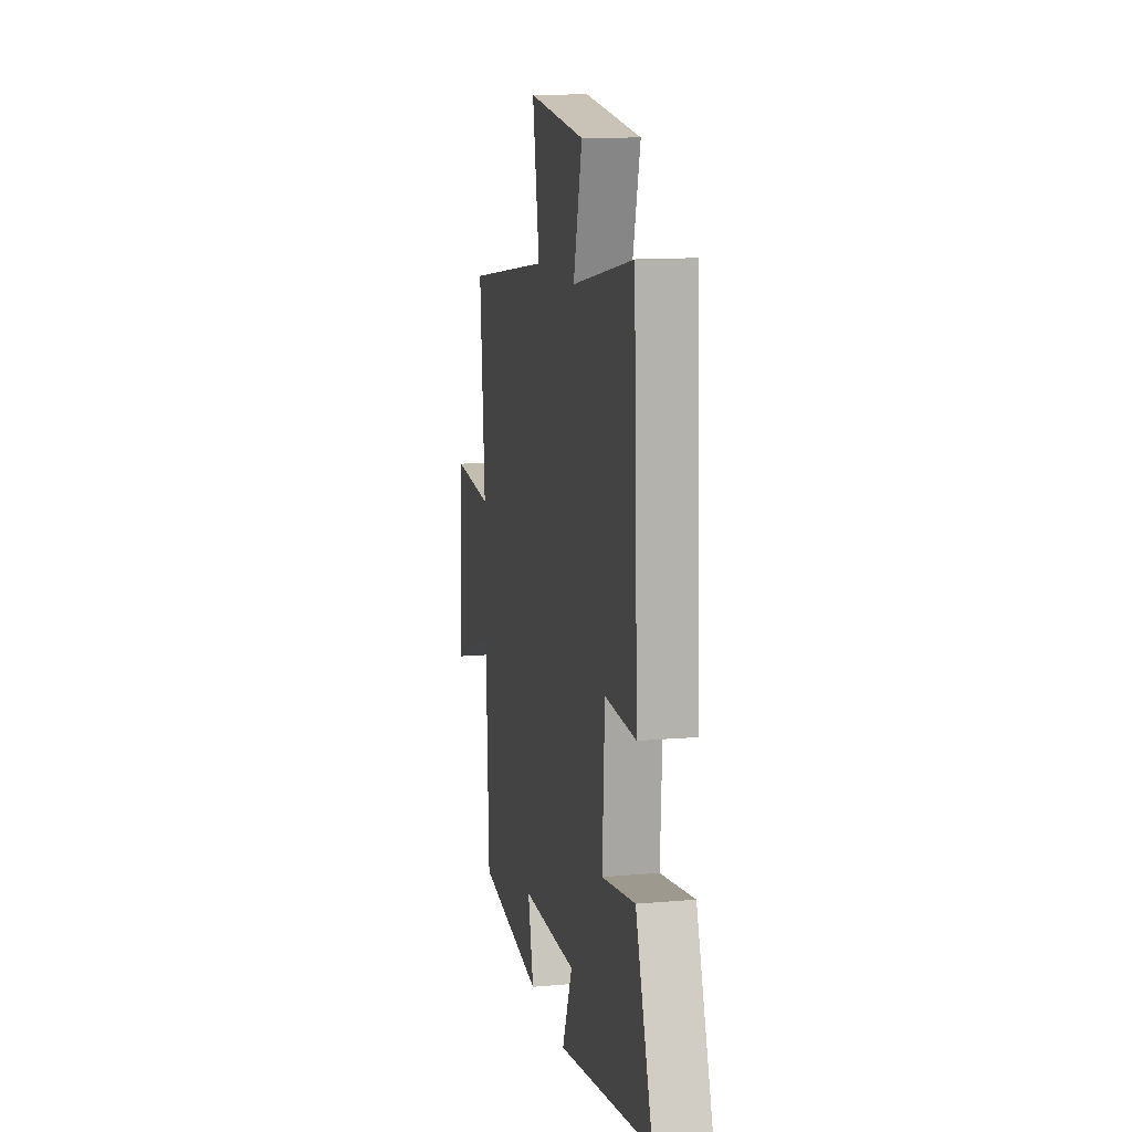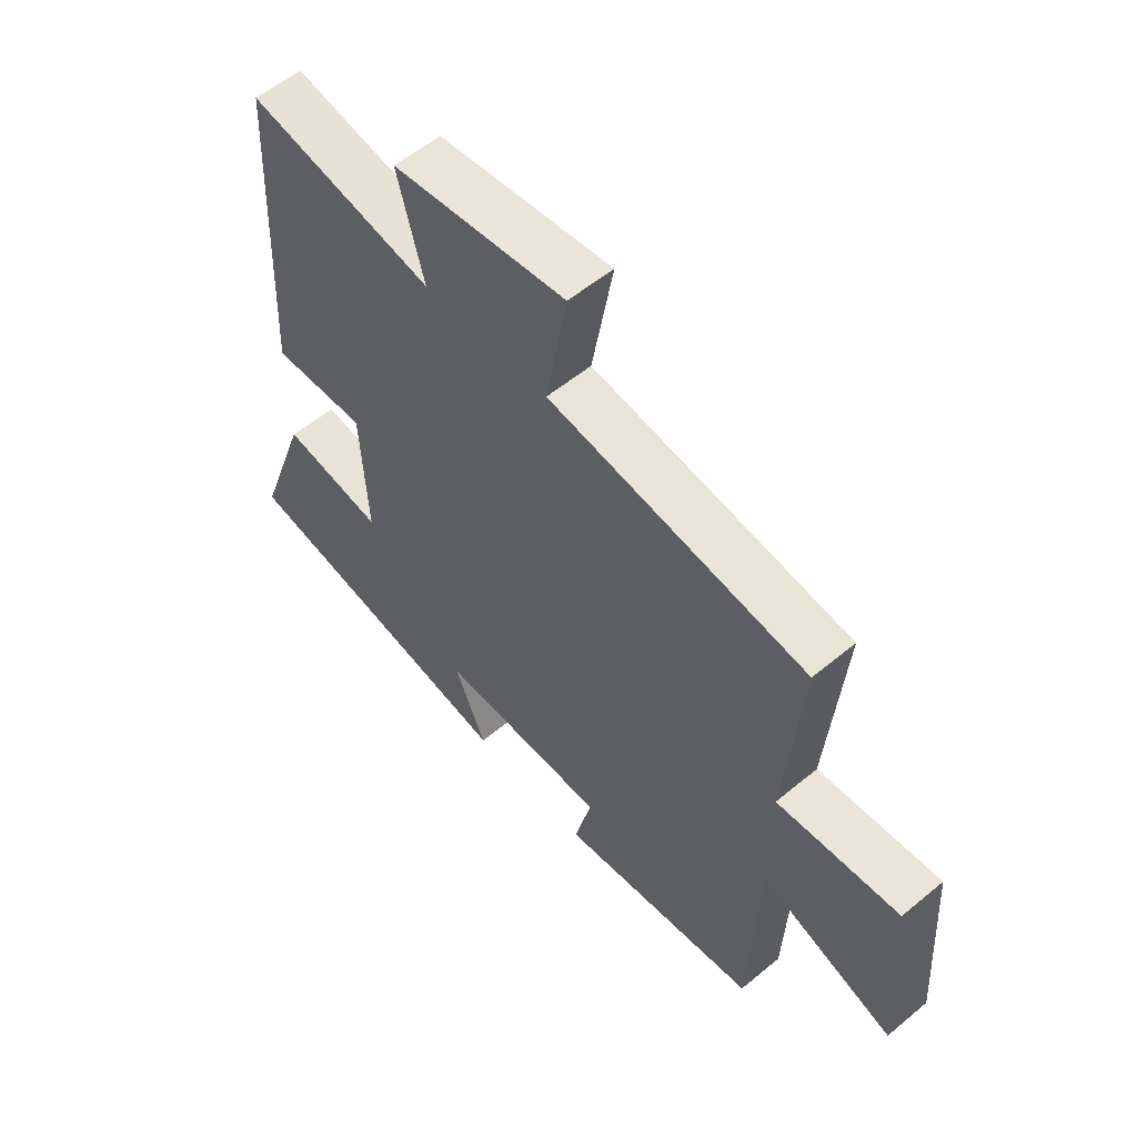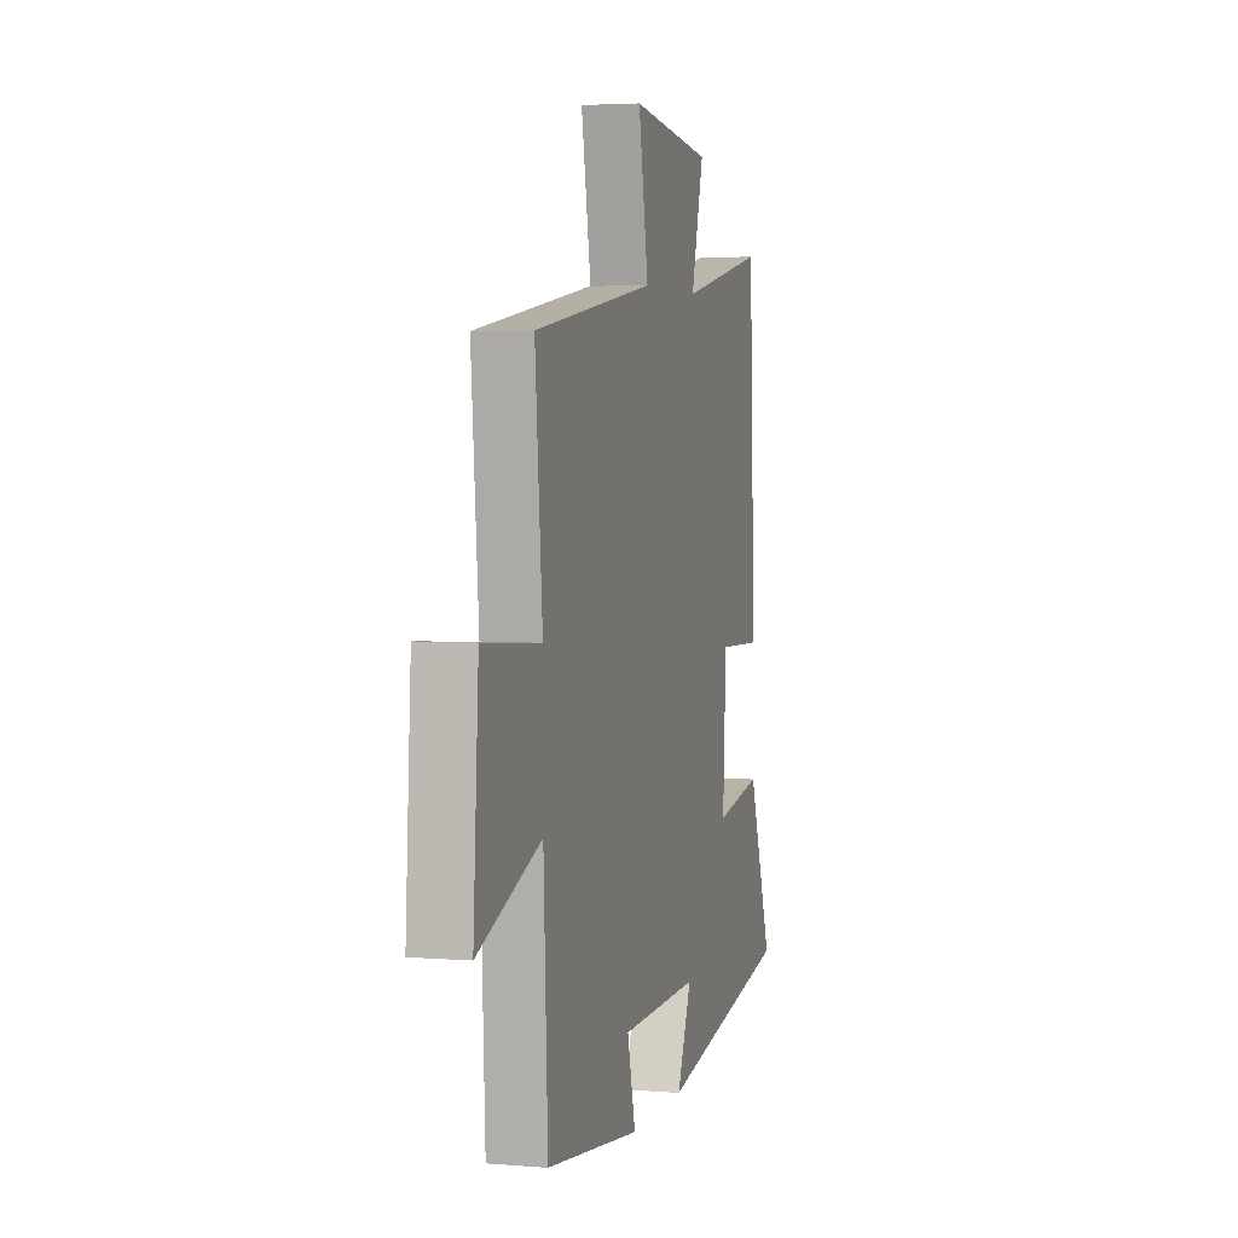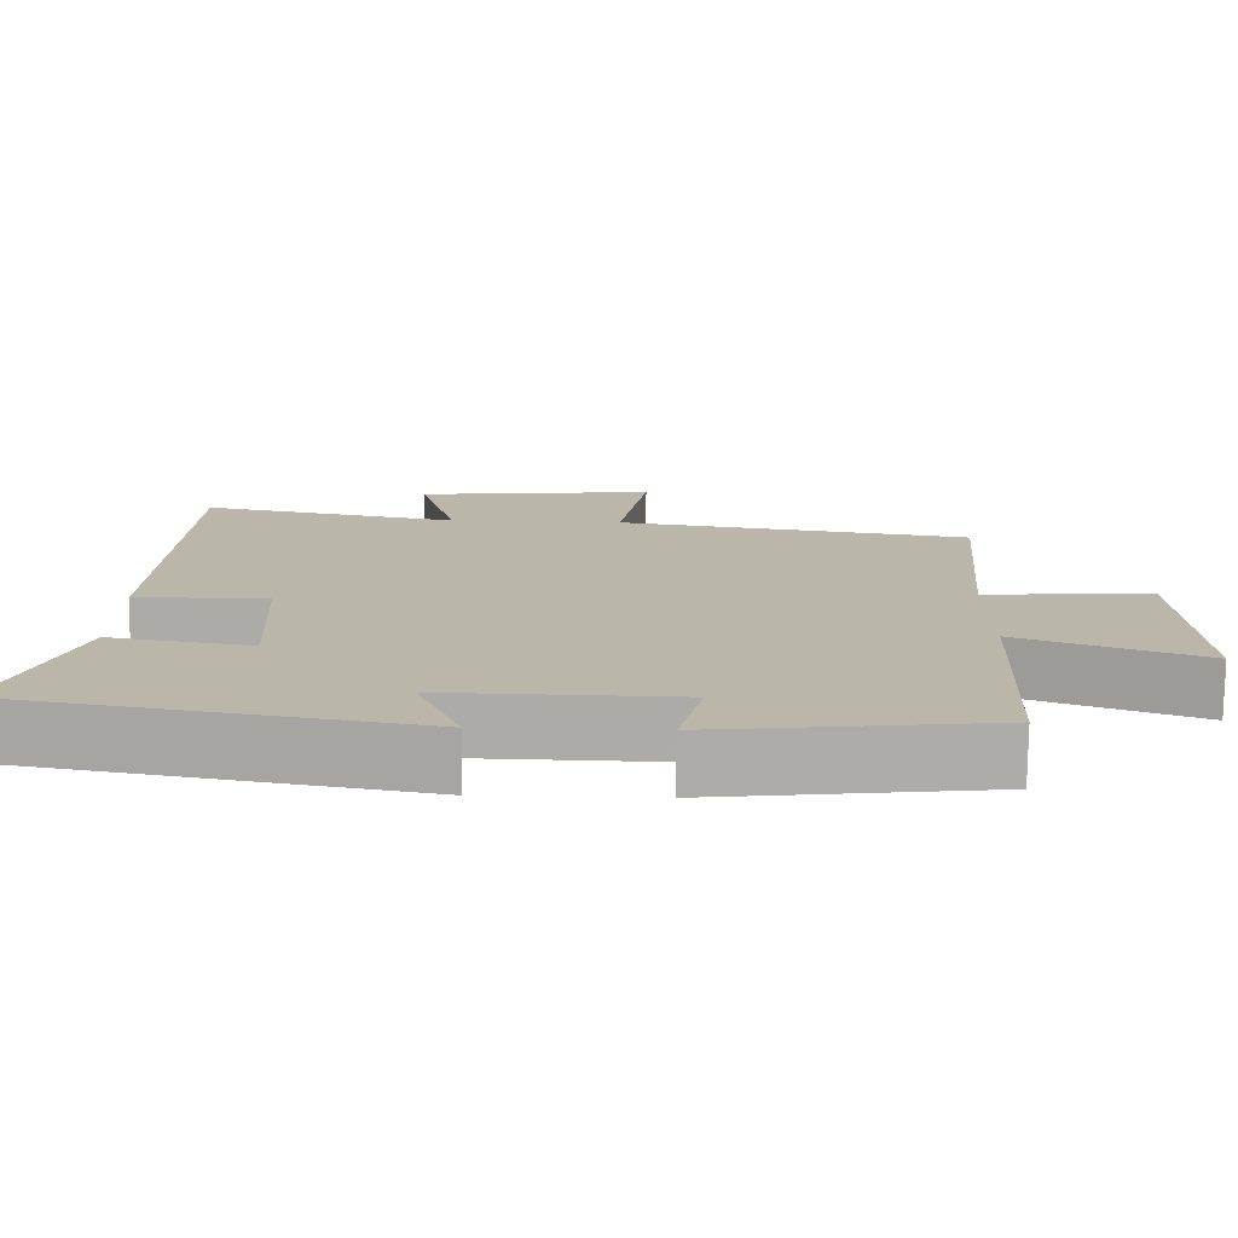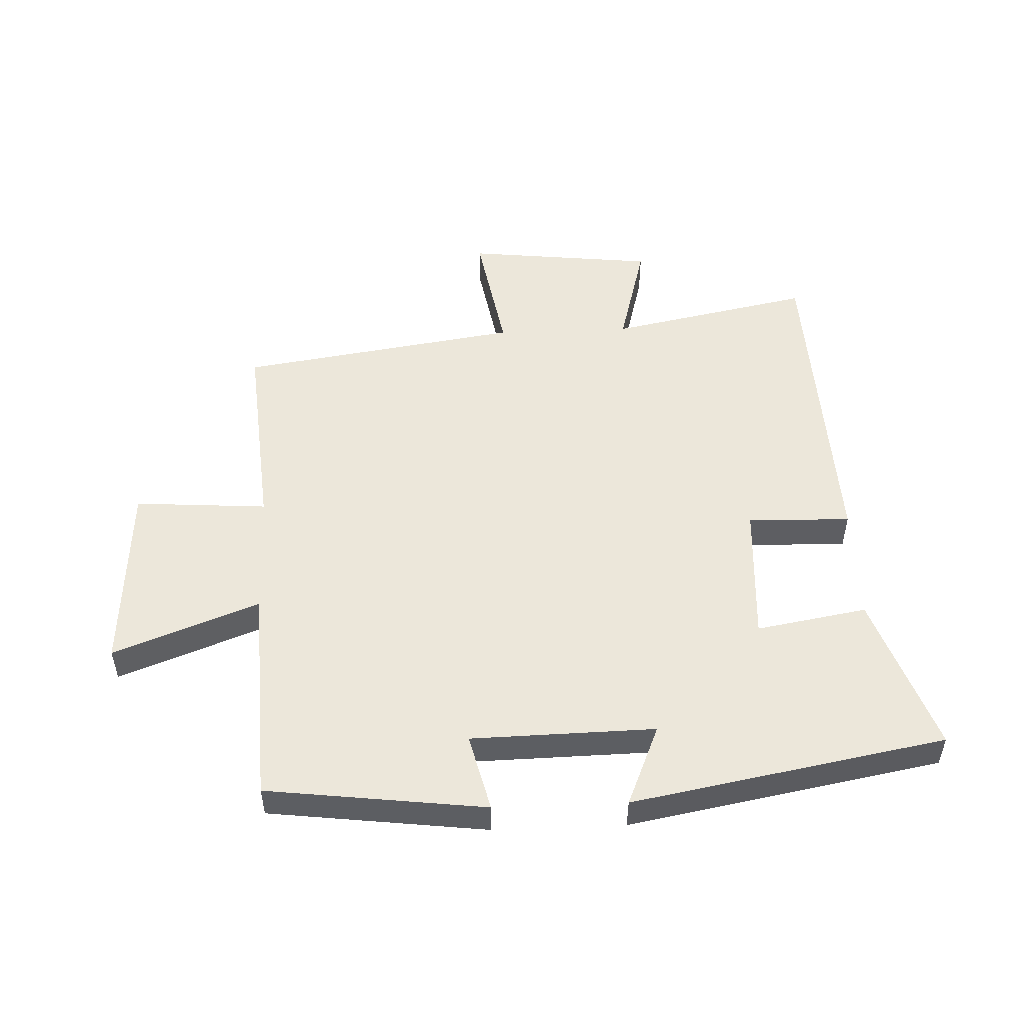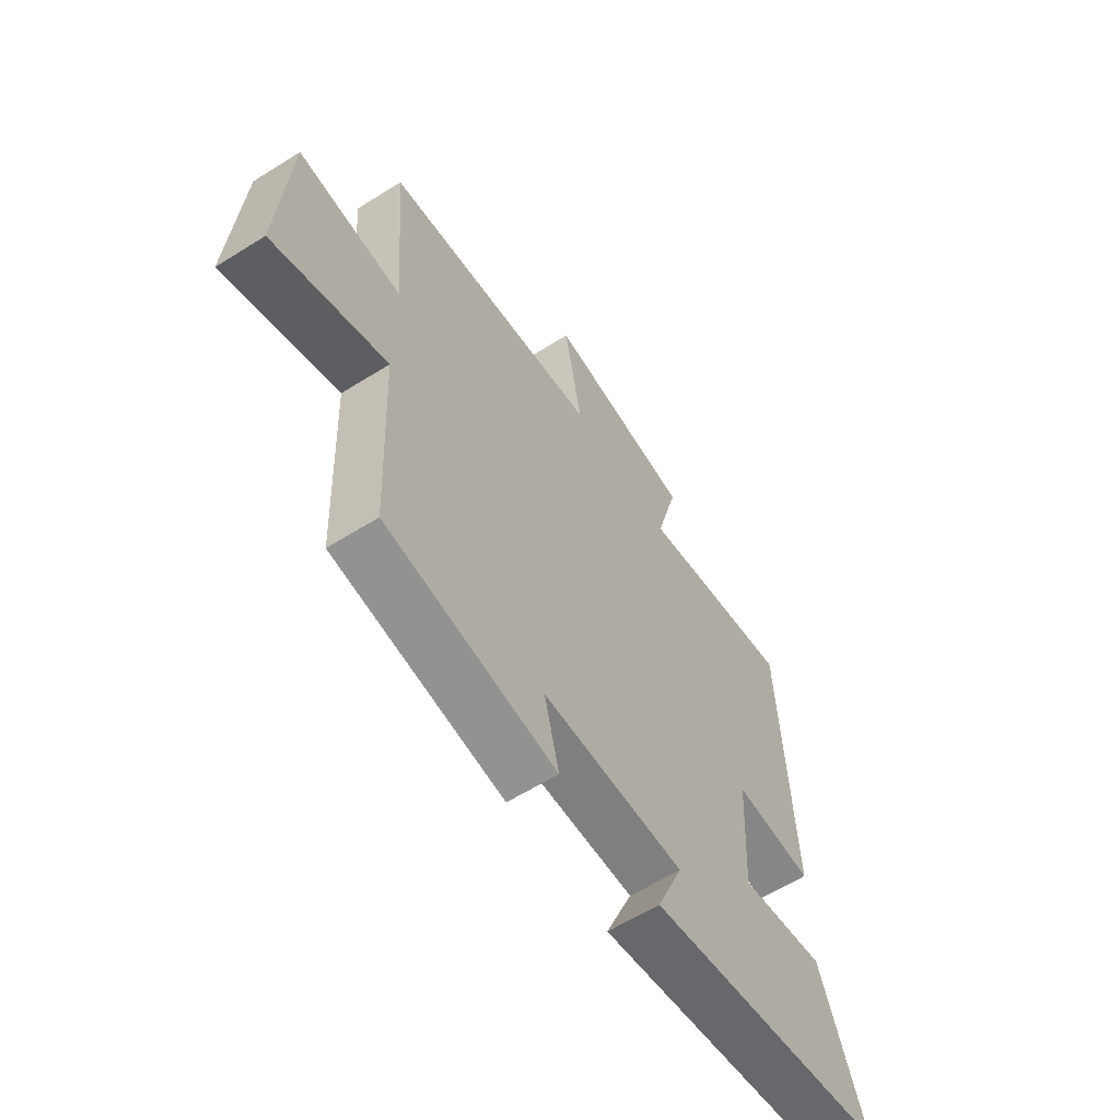
<metadata>
{"format":"obj","ext":"obj","renderer":"f3d","projection":"perspective","resolution":1024,"background":"white","views":[{"elev":13.0,"azim":-101.3,"up":"+Z"},{"elev":56.1,"azim":49.0,"up":"+Z"},{"elev":3.6,"azim":105.4,"up":"+Z"},{"elev":-76.3,"azim":-0.7,"up":"+Z"},{"elev":51.7,"azim":177.7,"up":"+Y"},{"elev":-60.8,"azim":122.6,"up":"+Z"}]}
</metadata>
<code>
v -0.477 0.07 0.566
v -0.149 0.07 0.5
v -0.196 0.07 0.675
v 0.11 0.07 0.709
v 0.073 0.07 0.5
v 0.528 0.07 0.431
v 0.5 0.07 0.106
v 0.716 0.07 0.121
v 0.736 0.07 -0.189
v 0.5 0.07 -0.1
v 0.484 0.07 -0.456
v 0.129 0.07 -0.5
v 0.16 0.07 -0.375
v -0.138 0.07 -0.369
v -0.083 0.07 -0.5
v -0.591 0.07 -0.407
v -0.5 0.07 -0.152
v -0.321 0.07 -0.183
v -0.333 0.07 0.043
v -0.5 0.07 0.038
v -0.477 0 0.566
v -0.149 0 0.5
v -0.196 0 0.675
v 0.11 0 0.709
v 0.073 0 0.5
v 0.528 0 0.431
v 0.5 0 0.106
v 0.716 0 0.121
v 0.736 0 -0.189
v 0.5 0 -0.1
v 0.484 0 -0.456
v 0.129 0 -0.5
v 0.16 0 -0.375
v -0.138 0 -0.369
v -0.083 0 -0.5
v -0.591 0 -0.407
v -0.5 0 -0.152
v -0.321 0 -0.183
v -0.333 0 0.043
v -0.5 0 0.038
f 19 20 1 2
f 18 19 2
f 15 16 17 18
f 14 15 18
f 13 14 18 2
f 10 11 12 13
f 10 13 2 3
f 7 8 9 10
f 7 10 3
f 5 6 7
f 5 7 3
f 3 4 5
f 22 21 40 39
f 22 39 38
f 38 37 36 35
f 38 35 34
f 22 38 34 33
f 33 32 31 30
f 23 22 33 30
f 30 29 28 27
f 23 30 27
f 27 26 25
f 23 27 25
f 25 24 23
f 1 21 22 2
f 2 22 23 3
f 3 23 24 4
f 4 24 25 5
f 5 25 26 6
f 6 26 27 7
f 7 27 28 8
f 8 28 29 9
f 9 29 30 10
f 10 30 31 11
f 11 31 32 12
f 12 32 33 13
f 13 33 34 14
f 14 34 35 15
f 15 35 36 16
f 16 36 37 17
f 17 37 38 18
f 18 38 39 19
f 19 39 40 20
f 20 40 21 1

</code>
